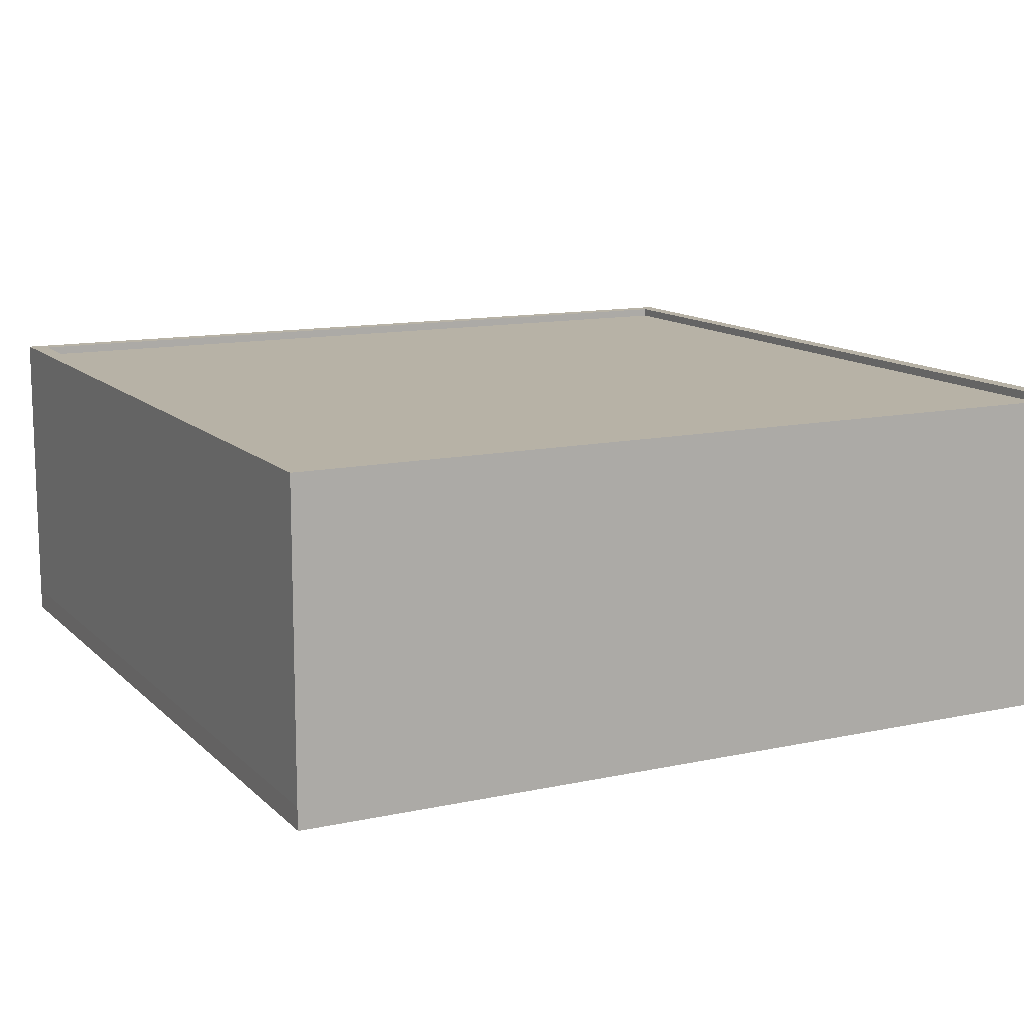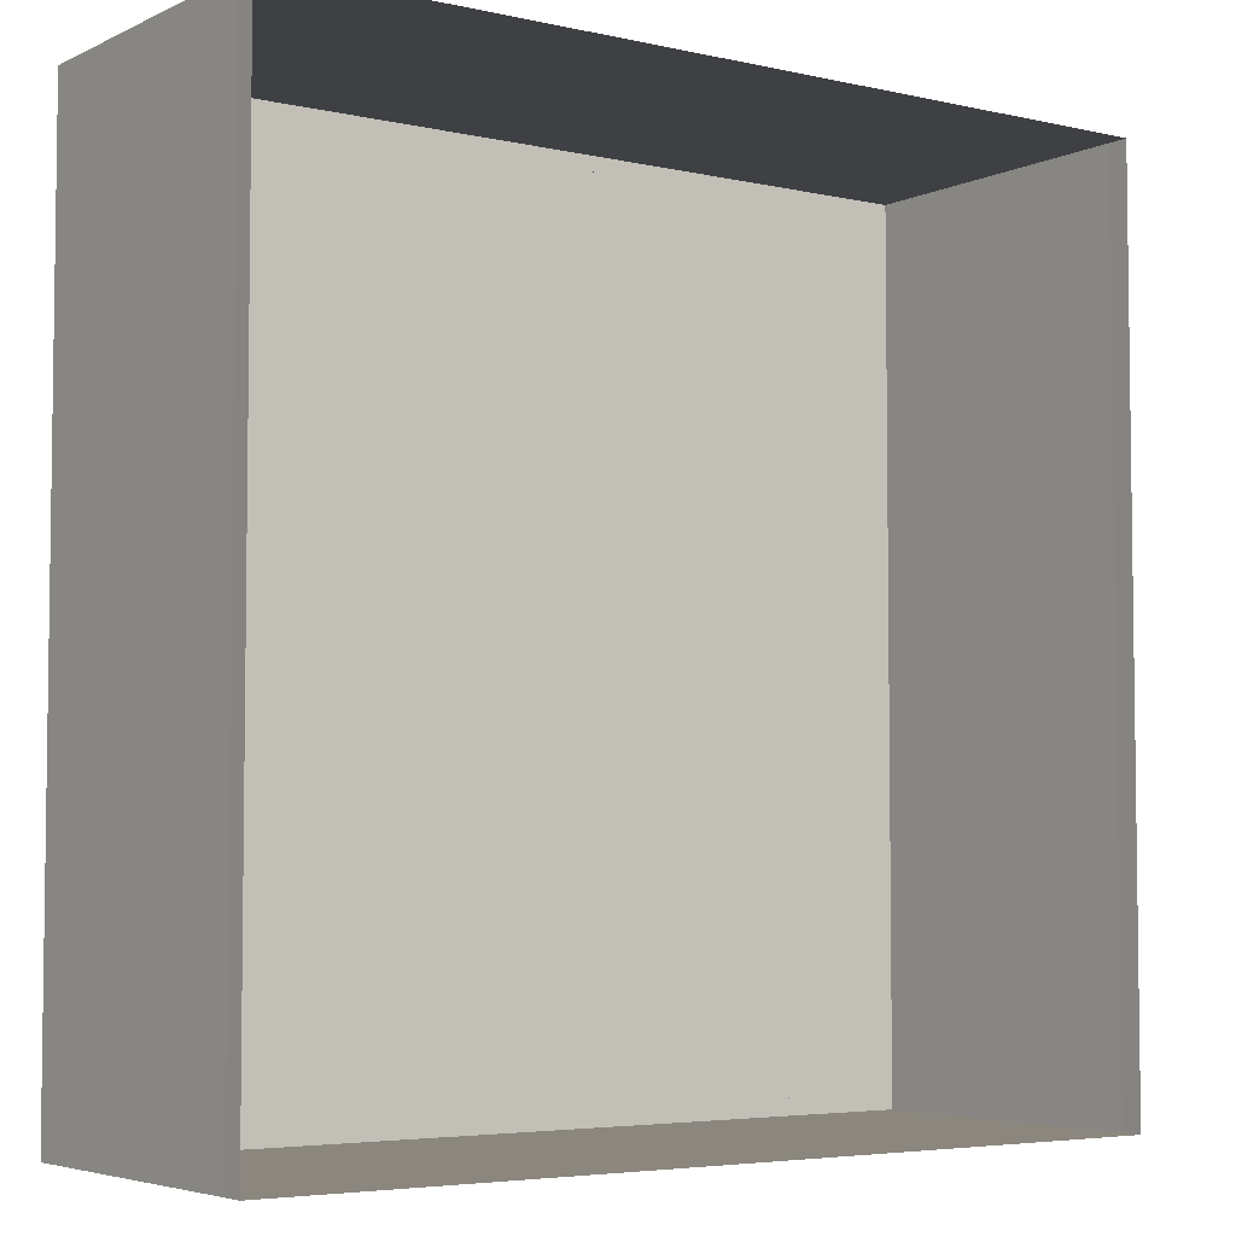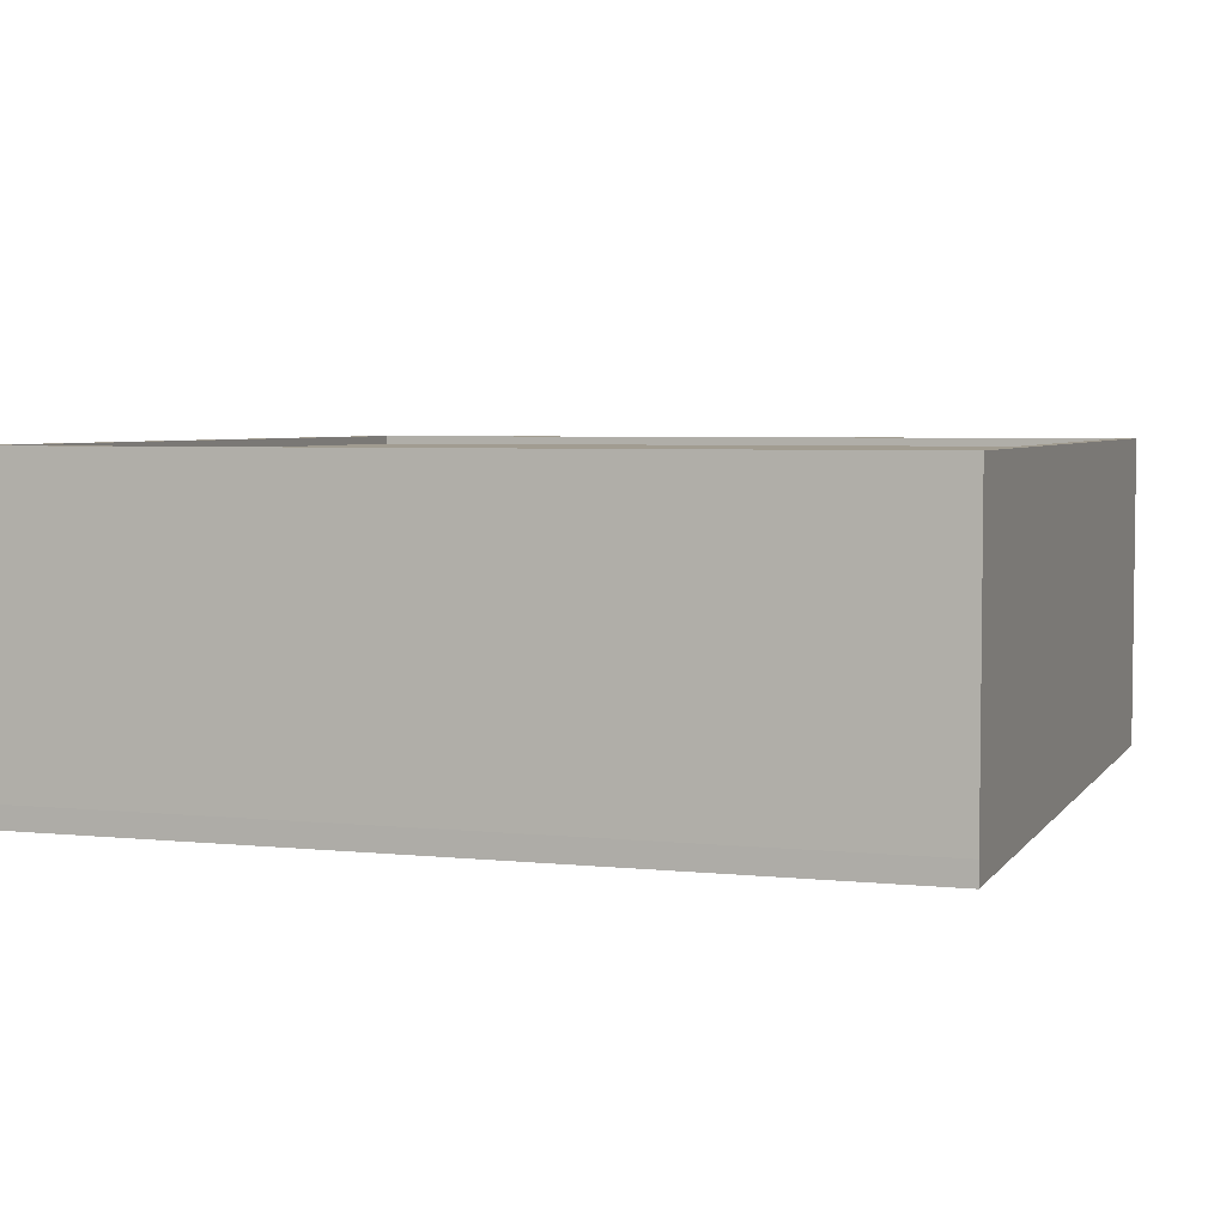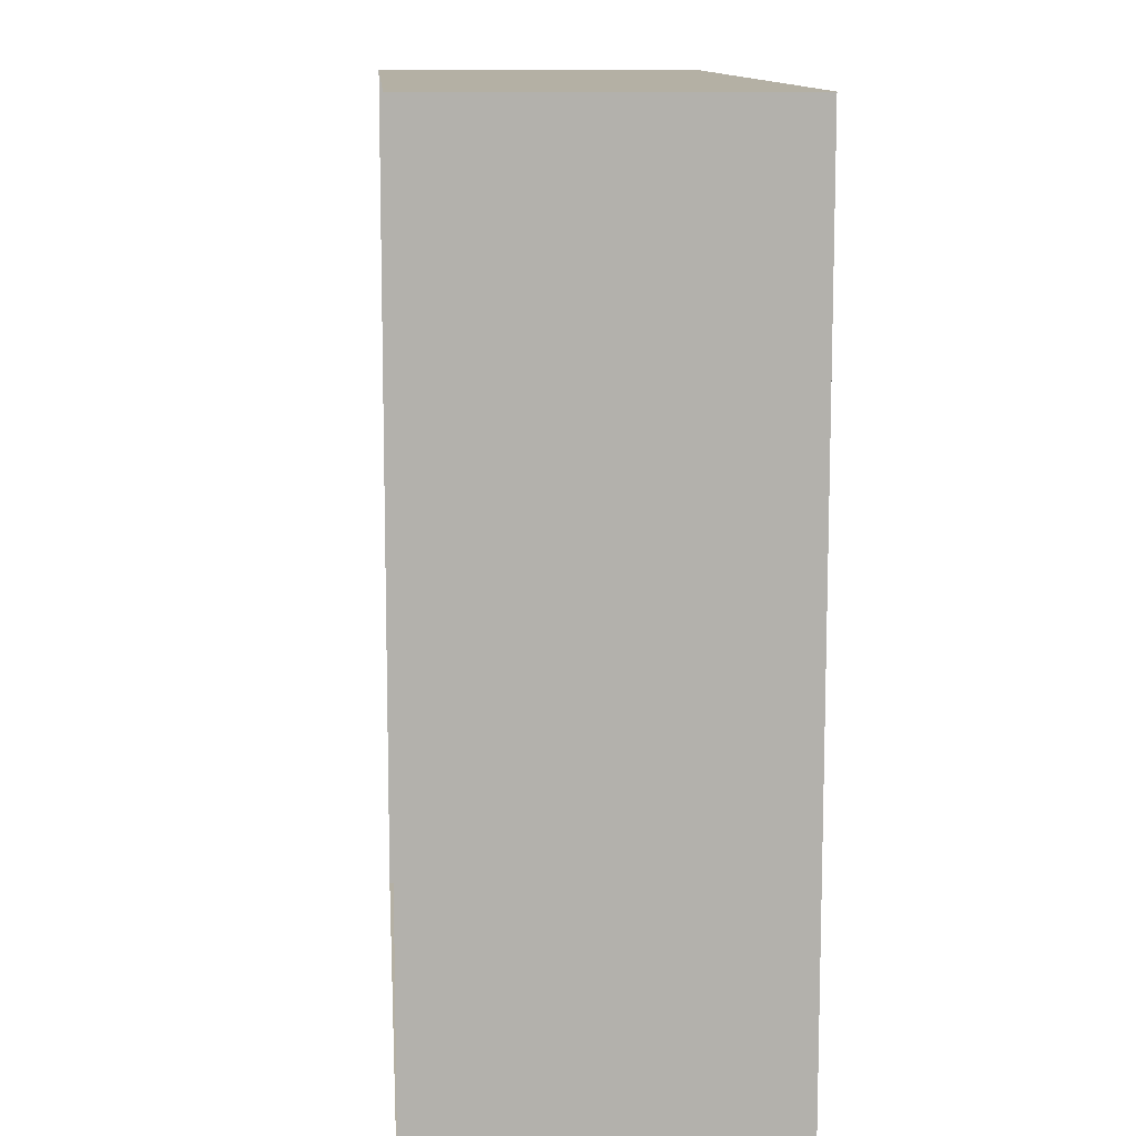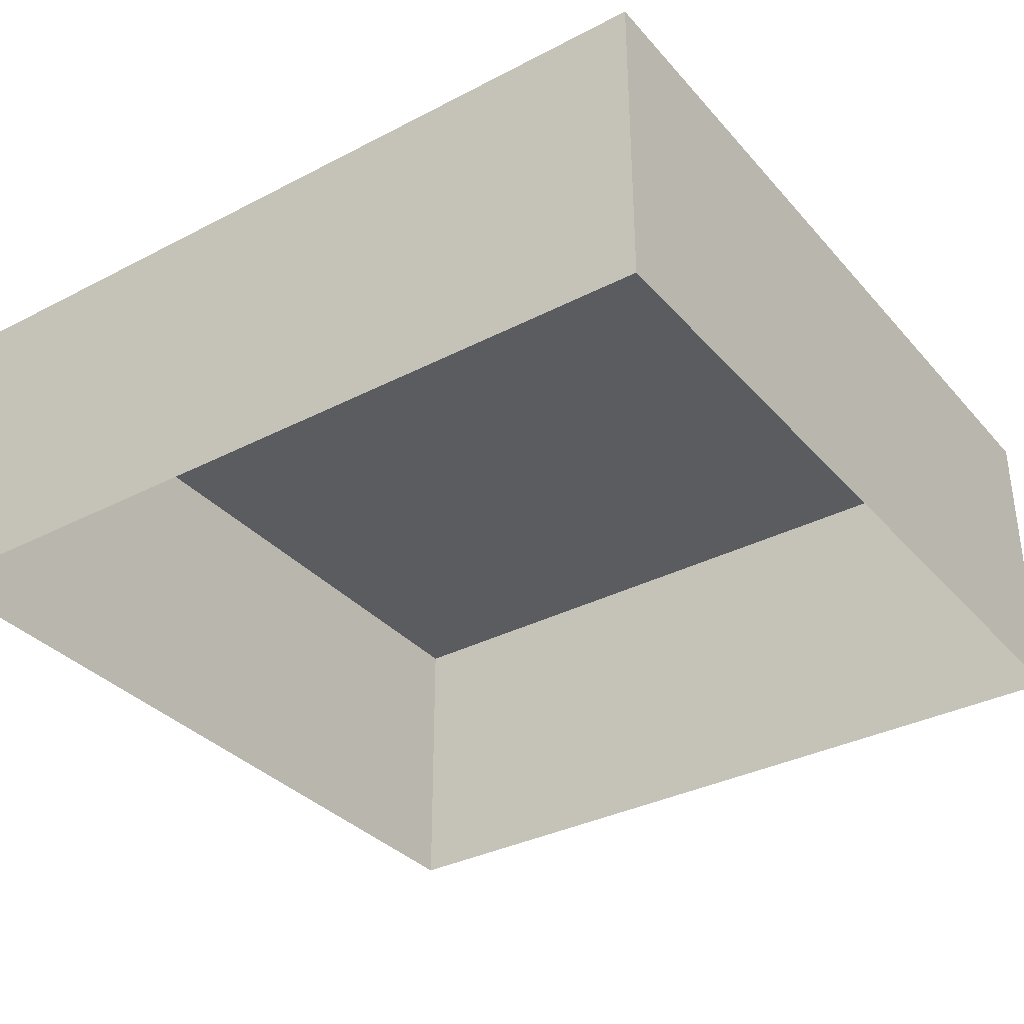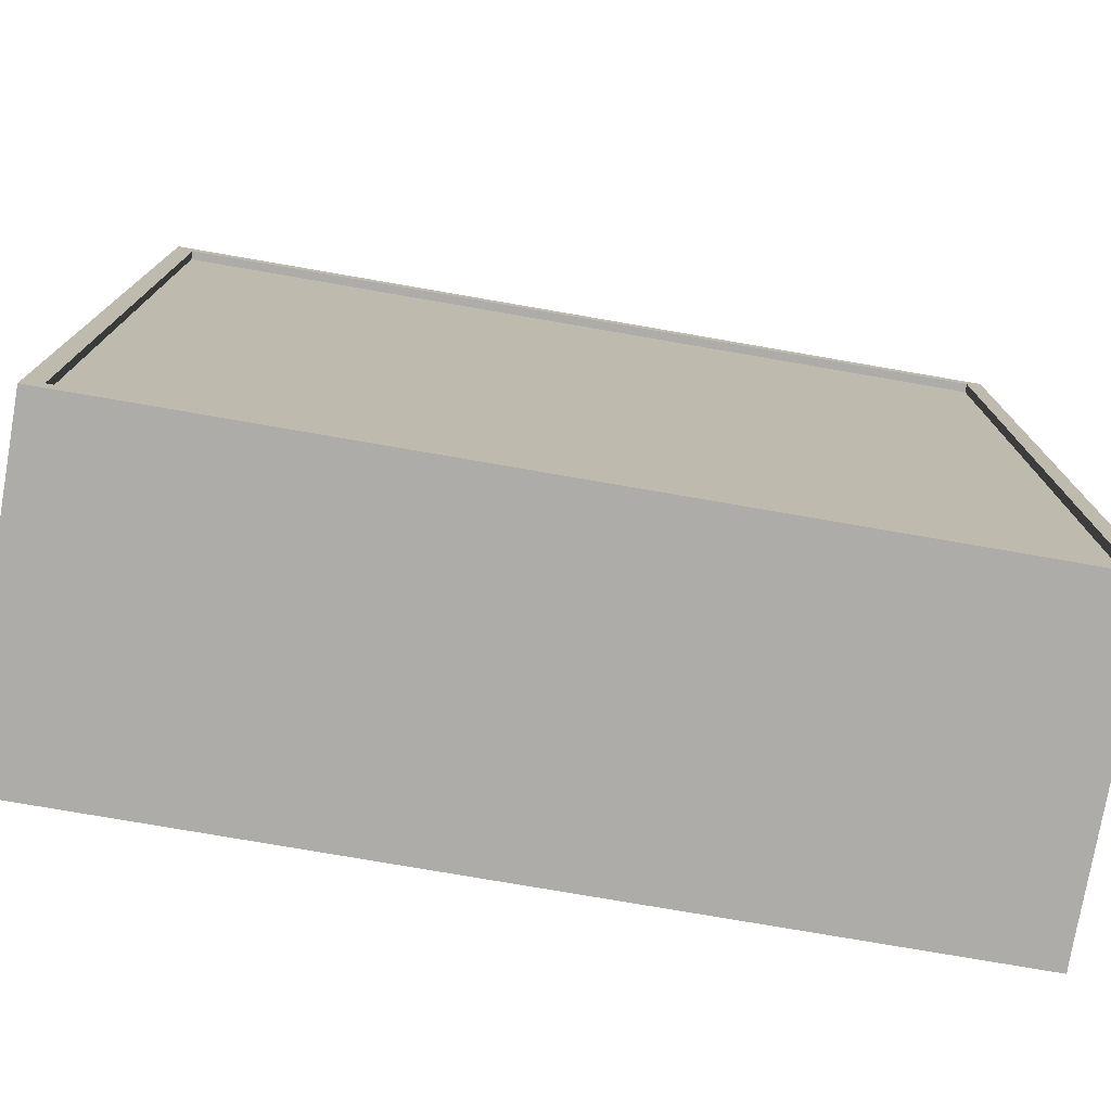
<metadata>
{"format":"obj","ext":"obj","renderer":"f3d","projection":"perspective","resolution":1024,"background":"white","views":[{"elev":12.4,"azim":153.1,"up":"+Y"},{"elev":-4.8,"azim":-35.4,"up":"+Z"},{"elev":4.5,"azim":108.7,"up":"+Y"},{"elev":11.4,"azim":85.9,"up":"+Z"},{"elev":-34.4,"azim":34.9,"up":"+Y"},{"elev":-76.7,"azim":170.2,"up":"+Z"}]}
</metadata>
<code>
g HQBuilding_02
v 2.902 2.177 -2.904
v 2.904 0.1502 -2.904
v 2.904 0.1502 2.904
v 2.902 2.177 2.904
v -2.906 2.177 -2.904
v -2.904 0.1502 -2.904
v 2.904 0.1502 -2.904
v 2.902 2.177 -2.904
v -2.906 2.177 2.904
v -2.904 0.1502 2.904
v -2.904 0.1502 -2.904
v -2.906 2.177 -2.904
v 2.902 2.177 2.904
v 2.904 0.1502 2.904
v -2.904 0.1502 2.904
v -2.906 2.177 2.904
v 2.906 1.516 0.6972
v 2.906 1.516 -0.6972
v 2.906 0.8519 -0.6972
v 2.906 0.8519 0.6972
v 2.906 1.516 2.266
v 2.906 1.516 0.8133
v 2.906 0.8519 0.8133
v 2.906 0.8519 2.266
v 2.906 0.8519 -2.266
v 2.906 0.8519 -0.8133
v 2.906 1.516 -0.8133
v 2.906 1.516 -2.266
v 2.902 0.0002486 2.904
v 2.904 0.1502 2.904
v 2.904 0.1502 -2.904
v 2.902 0.000249 -2.904
v 2.902 0.000249 -2.904
v 2.904 0.1502 -2.904
v -2.904 0.1502 -2.904
v -2.906 0.000249 -2.904
v -2.906 0.000249 -2.904
v -2.904 0.1502 -2.904
v -2.904 0.1502 2.904
v -2.906 0.000249 2.904
v -2.906 0.000249 2.904
v -2.904 0.1502 2.904
v 2.904 0.1502 2.904
v 2.902 0.0002486 2.904
v -2.79 2.119 -2.788
v 2.785 2.119 -2.788
v 2.785 2.119 2.788
v -2.79 2.119 2.788
v 2.785 2.177 2.788
v 2.785 2.119 2.788
v 2.785 2.119 -2.788
v 2.785 2.177 -2.788
v 2.785 2.177 -2.788
v 2.785 2.119 -2.788
v -2.79 2.119 -2.788
v -2.79 2.177 -2.788
v -2.79 2.177 -2.788
v -2.79 2.119 -2.788
v -2.79 2.119 2.788
v -2.79 2.177 2.788
v -2.79 2.177 2.788
v -2.79 2.119 2.788
v 2.785 2.119 2.788
v 2.785 2.177 2.788
v 2.902 2.177 2.904
v 2.785 2.177 2.788
v 2.785 2.177 -2.788
v 2.902 2.177 -2.904
v -2.906 2.177 2.904
v -2.79 2.177 -2.788
v -2.79 2.177 2.788
v -2.906 2.177 -2.904
g HQBuilding_02_0
f 3 2 1
f 4 3 1
f 7 6 5
f 8 7 5
f 11 10 9
f 12 11 9
f 15 14 13
f 16 15 13
f 19 18 17
f 20 19 17
f 23 22 21
f 24 23 21
f 27 26 25
f 28 27 25
f 31 30 29
f 32 31 29
f 35 34 33
f 36 35 33
f 39 38 37
f 40 39 37
f 43 42 41
f 44 43 41
f 47 46 45
f 48 47 45
f 51 50 49
f 52 51 49
f 55 54 53
f 56 55 53
f 59 58 57
f 60 59 57
f 63 62 61
f 64 63 61
f 67 66 65
f 68 67 65
f 65 66 69
f 70 67 68
f 66 71 69
f 72 70 68
f 69 71 72
f 71 70 72

</code>
